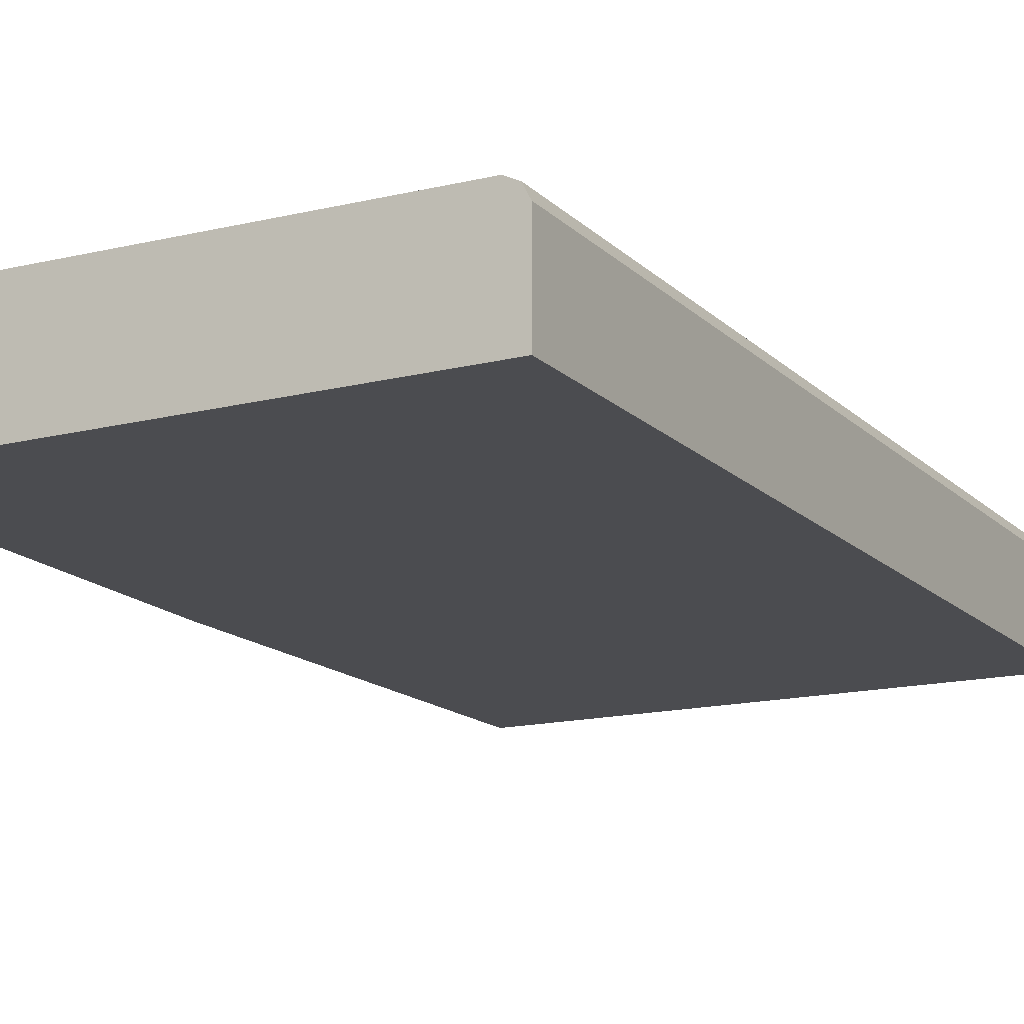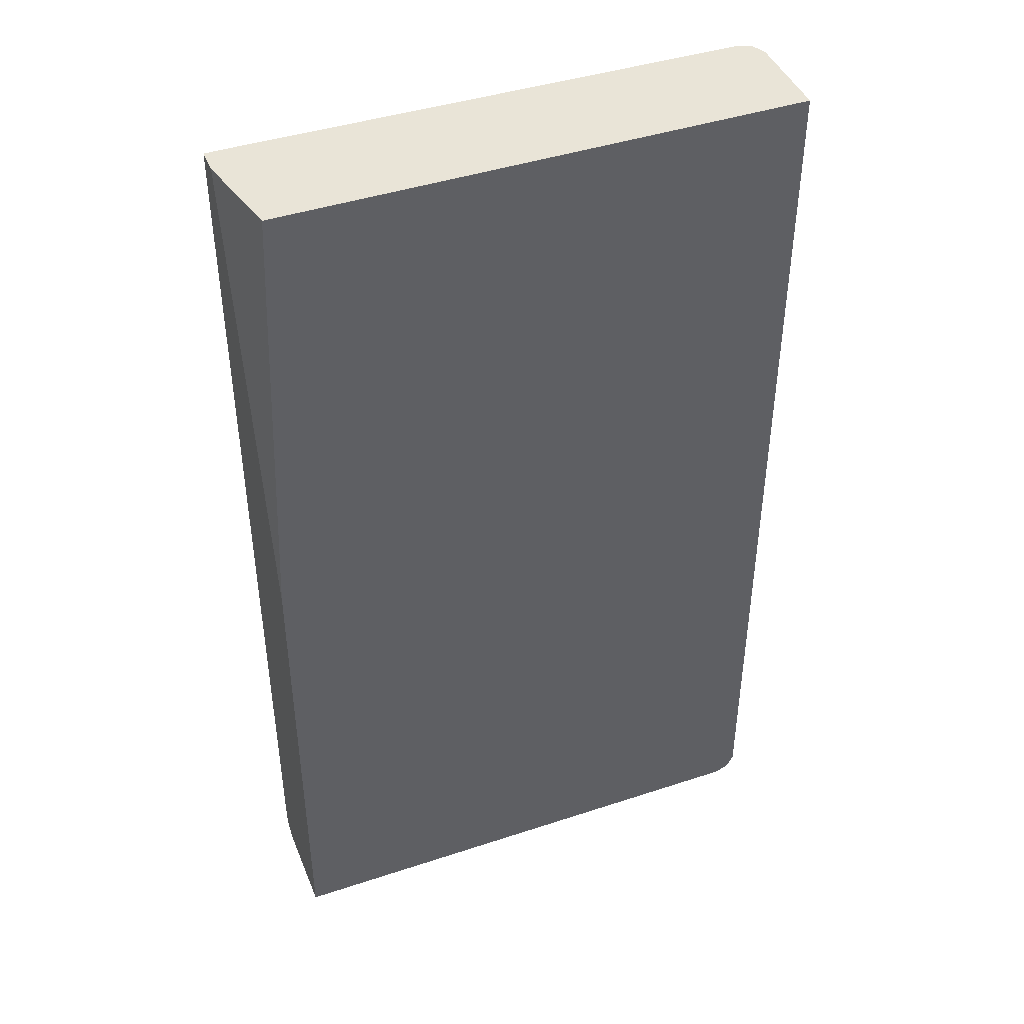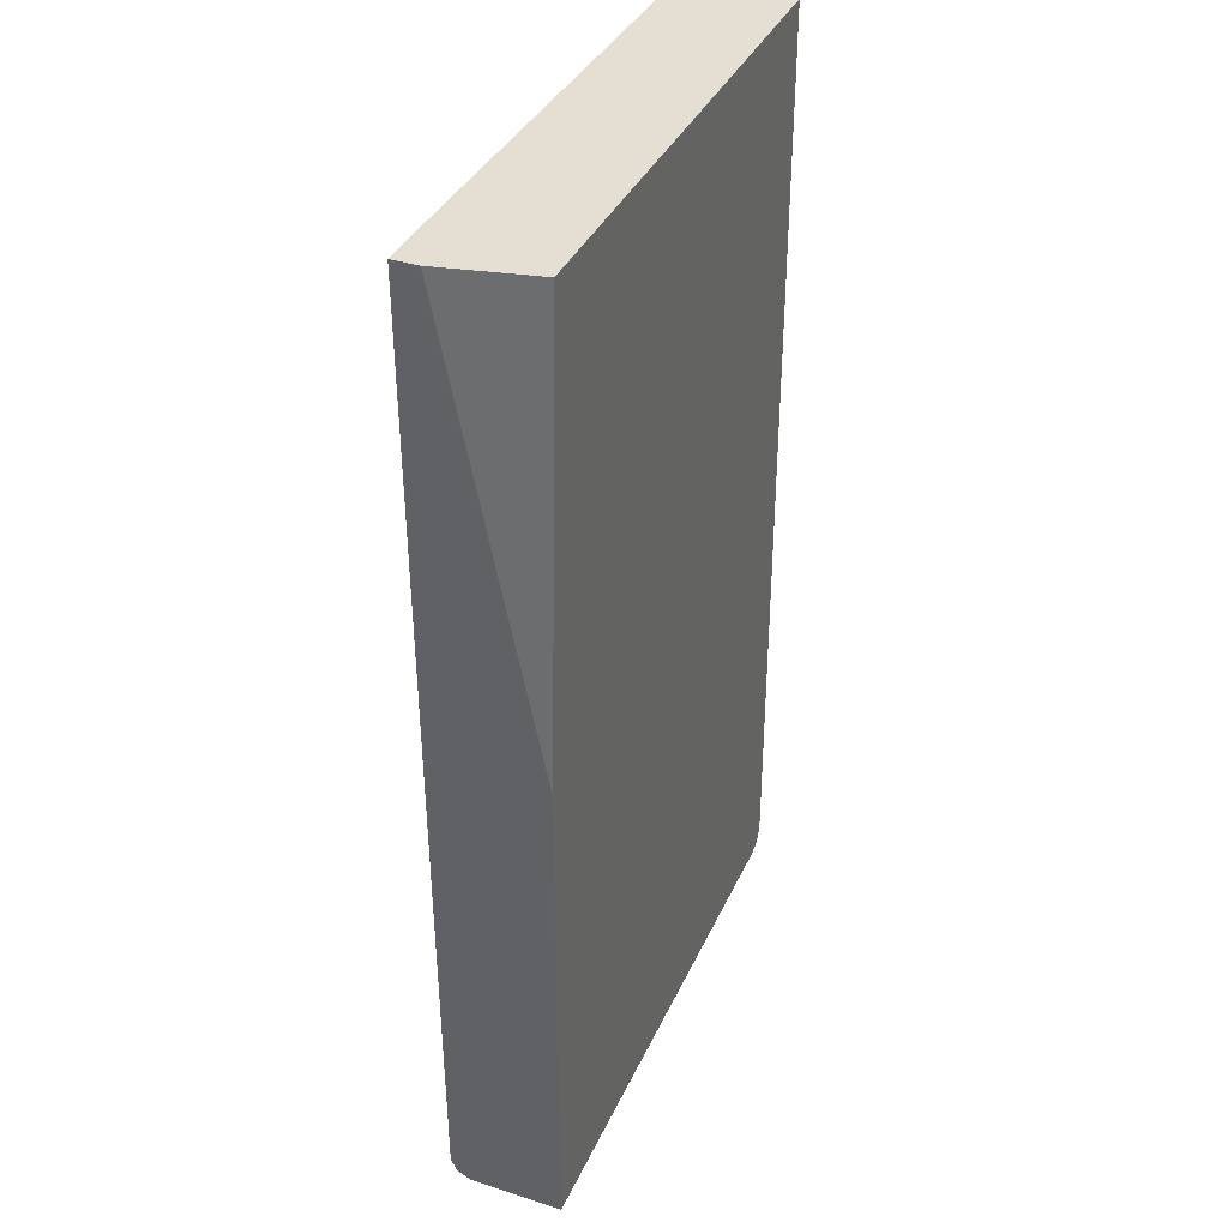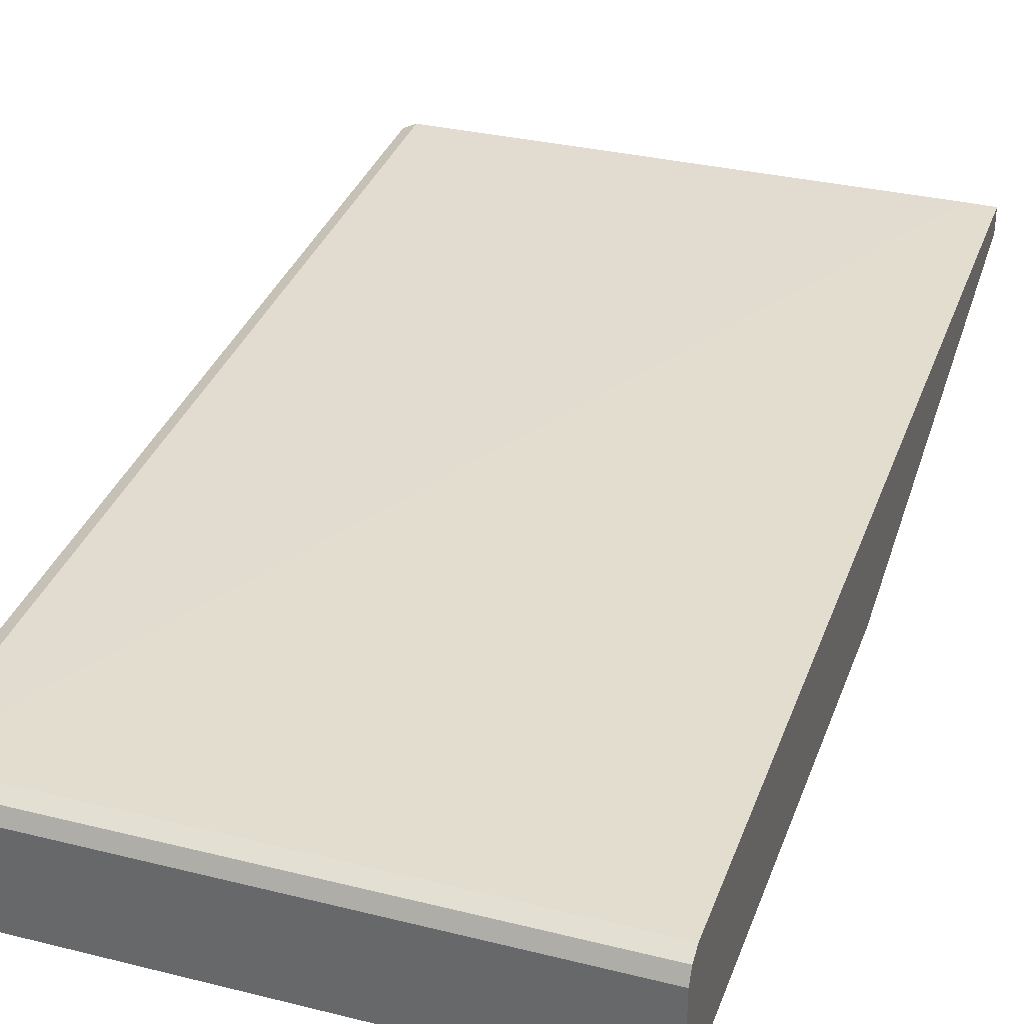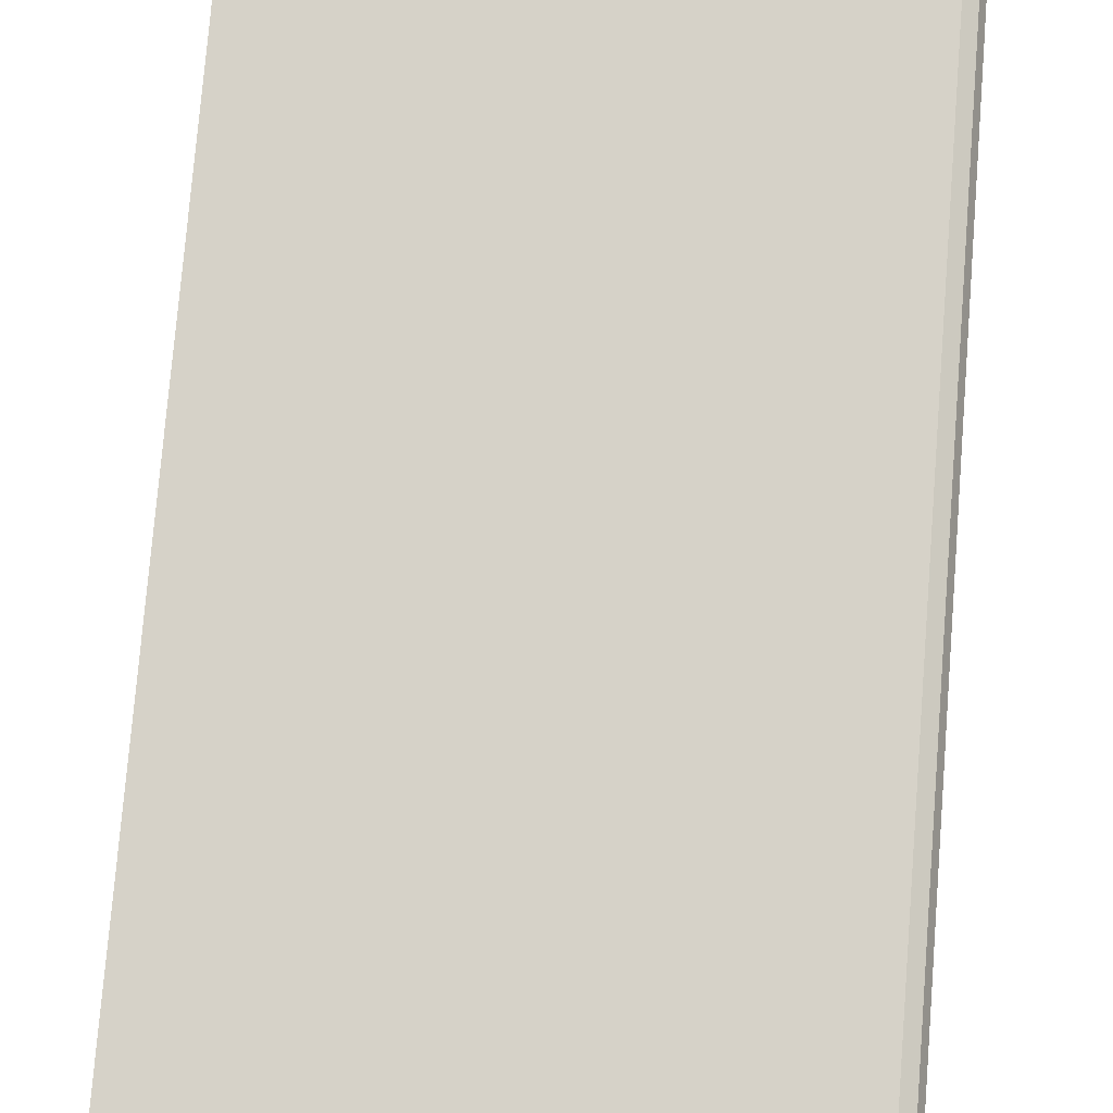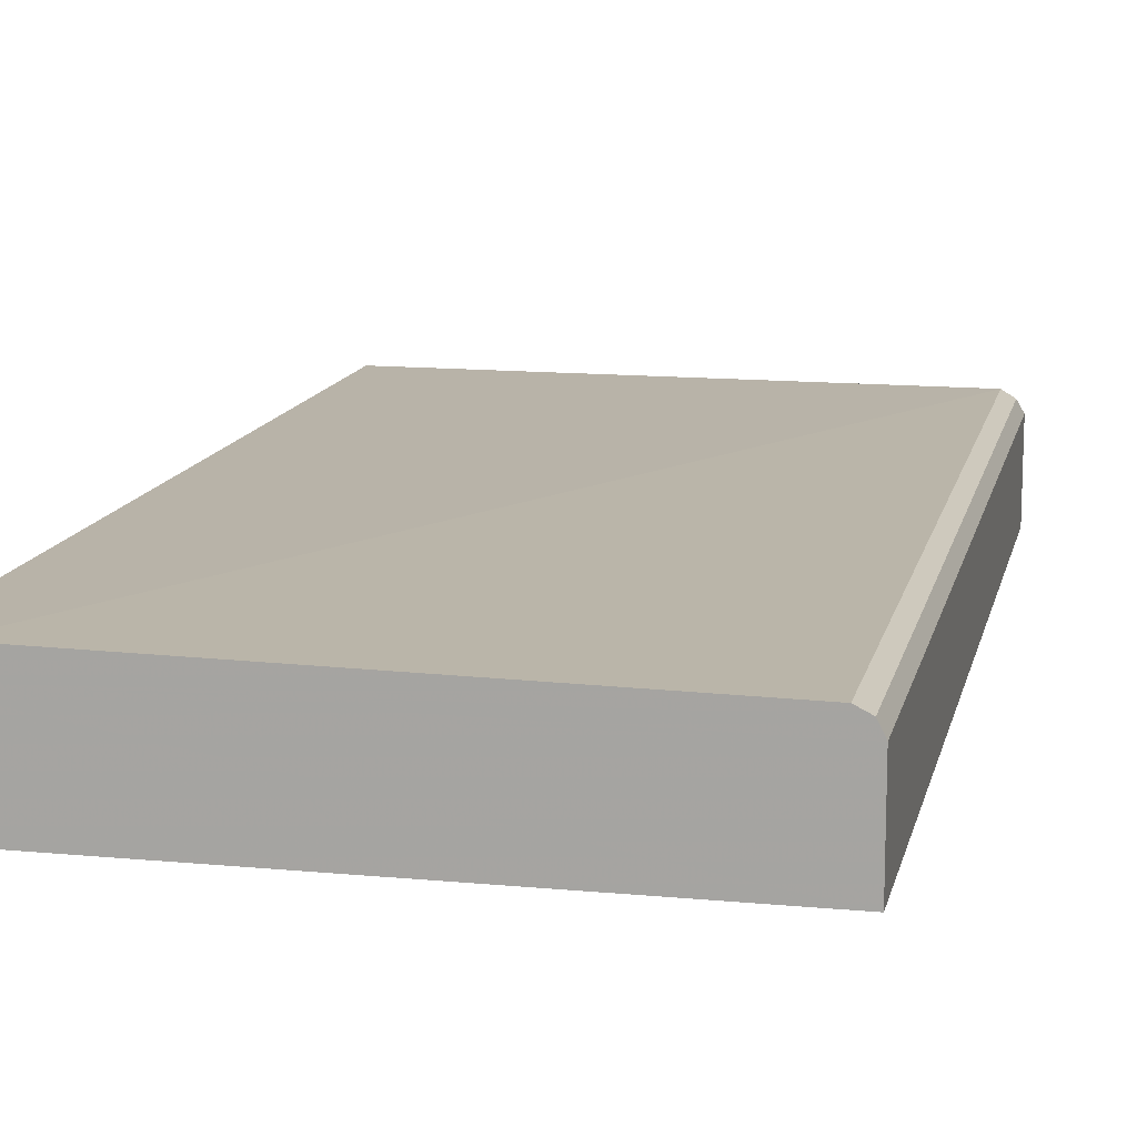
<metadata>
{"format":"obj","ext":"obj","renderer":"f3d","projection":"perspective","resolution":1024,"background":"white","views":[{"elev":-15.2,"azim":28.3,"up":"+Y"},{"elev":43.5,"azim":-21.3,"up":"+Z"},{"elev":36.9,"azim":-67.7,"up":"+Z"},{"elev":34.6,"azim":-161.4,"up":"+Y"},{"elev":78.2,"azim":4.6,"up":"+Y"},{"elev":13.3,"azim":12.2,"up":"+Y"}]}
</metadata>
<code>
v 0.3105 0.1727 0.3045
v 0.3283 0.09037 0.3045
v 0.3105 0.1955 0.3045
v 0.3105 0.09037 -0.1037
v 0.7947 0.09037 0.3045
v 0.3347 0.1955 0.3045
v 0.3105 0.19 -0.5355
v 0.3105 0.09037 -0.5528
v 0.7947 0.1727 0.3045
v 0.7947 0.09037 -0.5355
v 0.7774 0.19 0.3045
v 0.7774 0.19 -0.5355
v 0.3105 0.1895 -0.5365
v 0.3105 0.1727 -0.5528
v 0.7774 0.09037 -0.5528
v 0.7889 0.1843 0.3045
v 0.7947 0.1727 -0.5355
v 0.7889 0.09037 -0.547
v 0.7889 0.1843 -0.5297
v 0.786 0.1814 -0.5442
v 0.7716 0.1843 -0.547
v 0.3105 0.1843 -0.547
v 0.7774 0.1727 -0.5528
v 0.7889 0.167 -0.547
f 10 18 24
f 10 24 17
f 11 16 19
f 8 23 15
f 9 17 19
f 11 19 12
f 8 14 23
f 9 19 16
f 12 19 20
f 17 24 20
f 12 21 13
f 13 21 22
f 14 22 21
f 14 21 23
f 15 23 24
f 15 24 18
f 17 20 19
f 20 24 23
f 20 23 21
f 7 12 13
f 12 20 21
f 6 11 12
f 2 8 15
f 5 10 17
f 5 17 9
f 1 2 5
f 1 5 9
f 1 9 16
f 1 16 11
f 1 6 3
f 1 3 7
f 1 7 13
f 1 13 22
f 1 11 6
f 1 14 8
f 1 8 4
f 1 4 2
f 2 4 8
f 2 15 18
f 2 18 10
f 2 10 5
f 3 6 12
f 1 22 14
f 3 12 7

</code>
